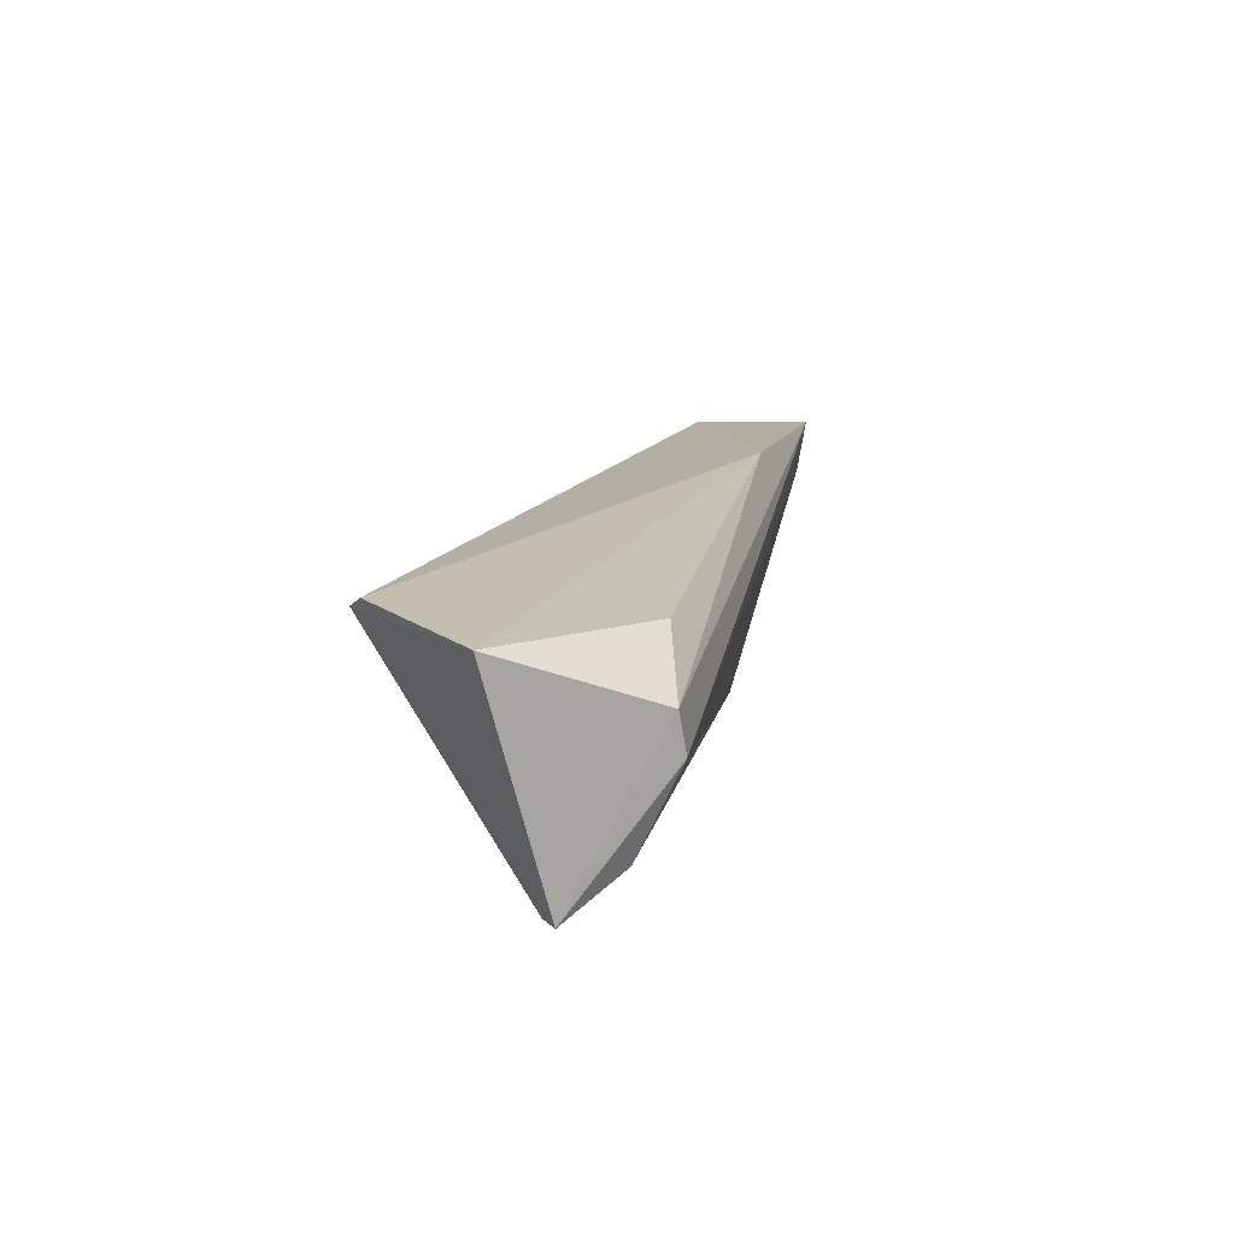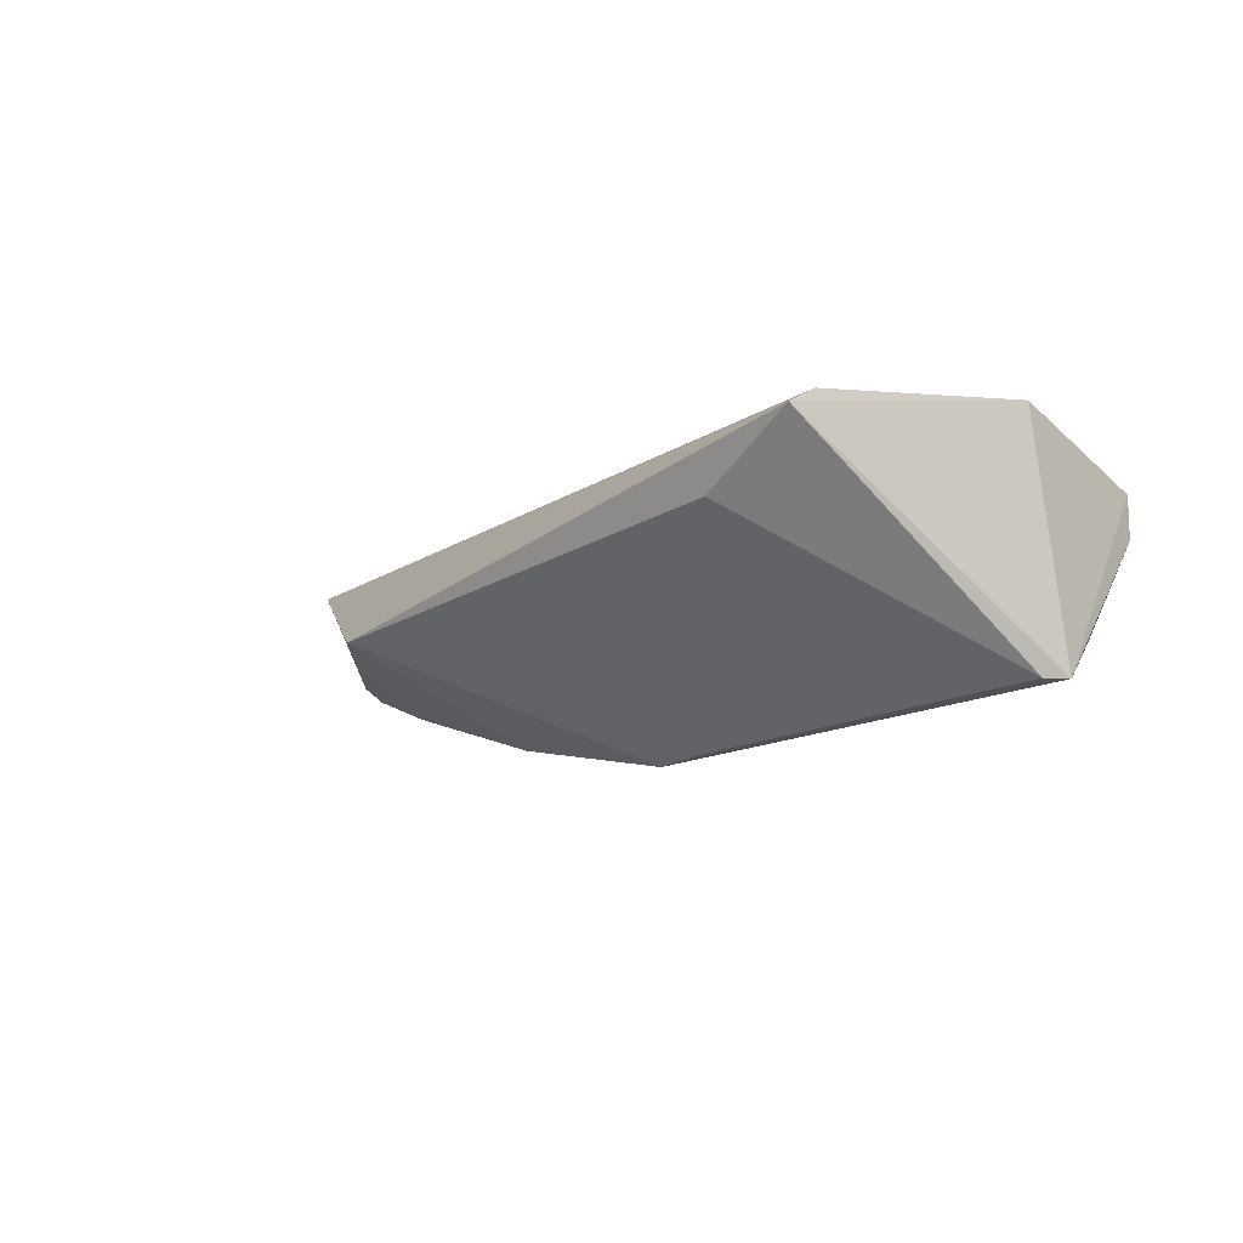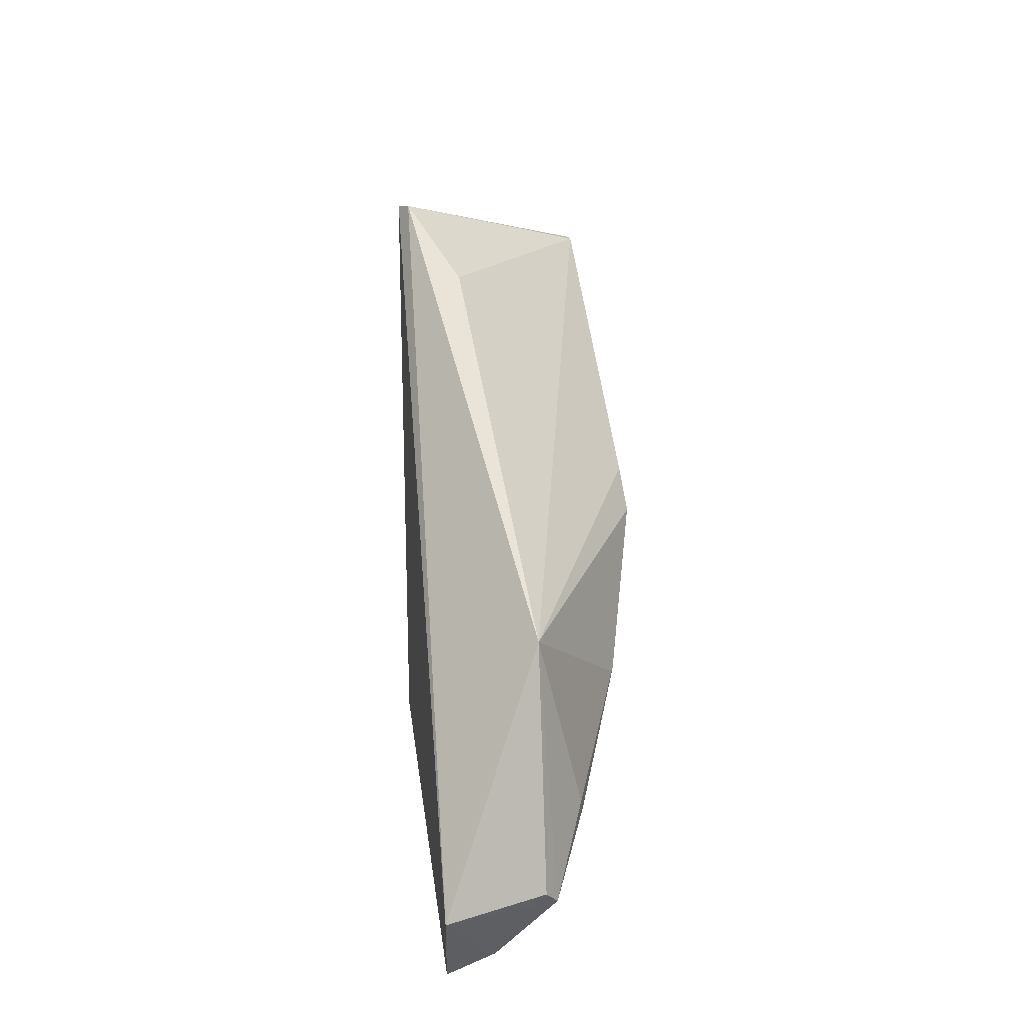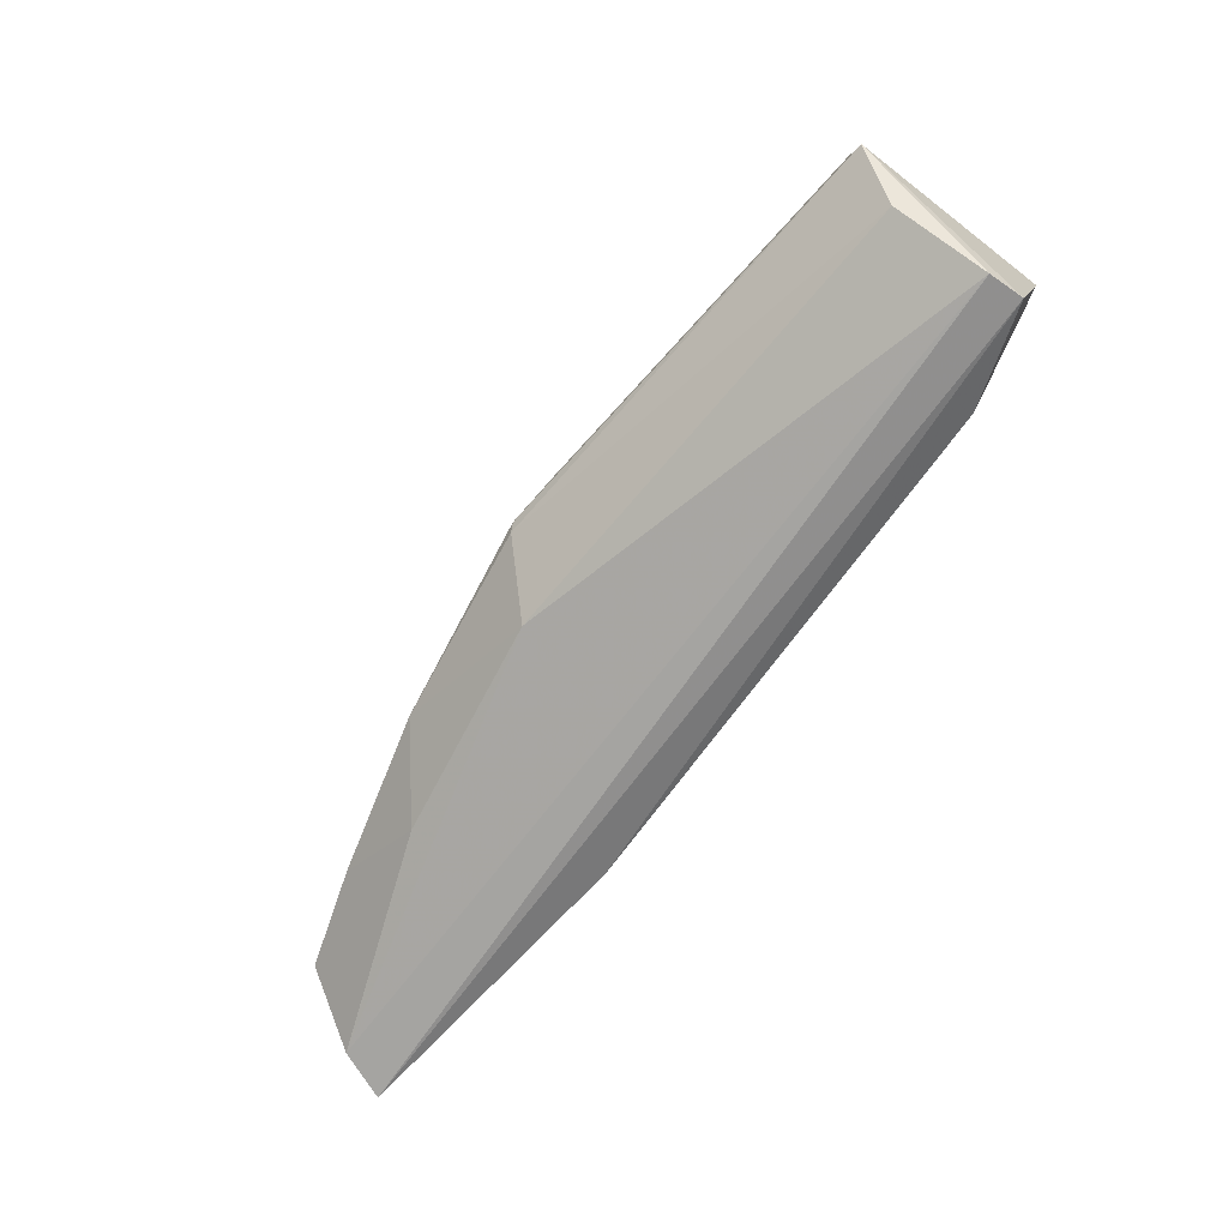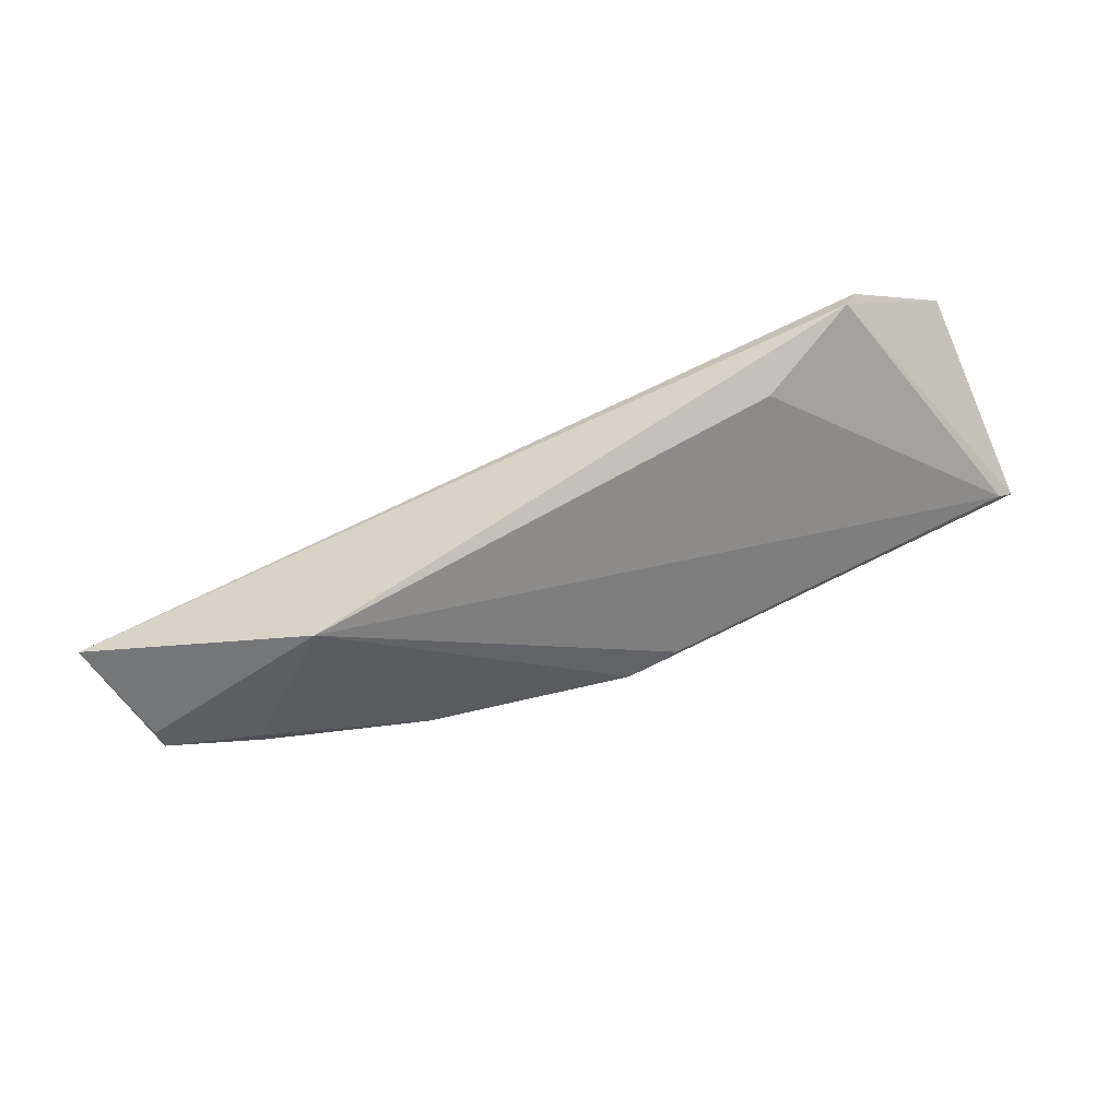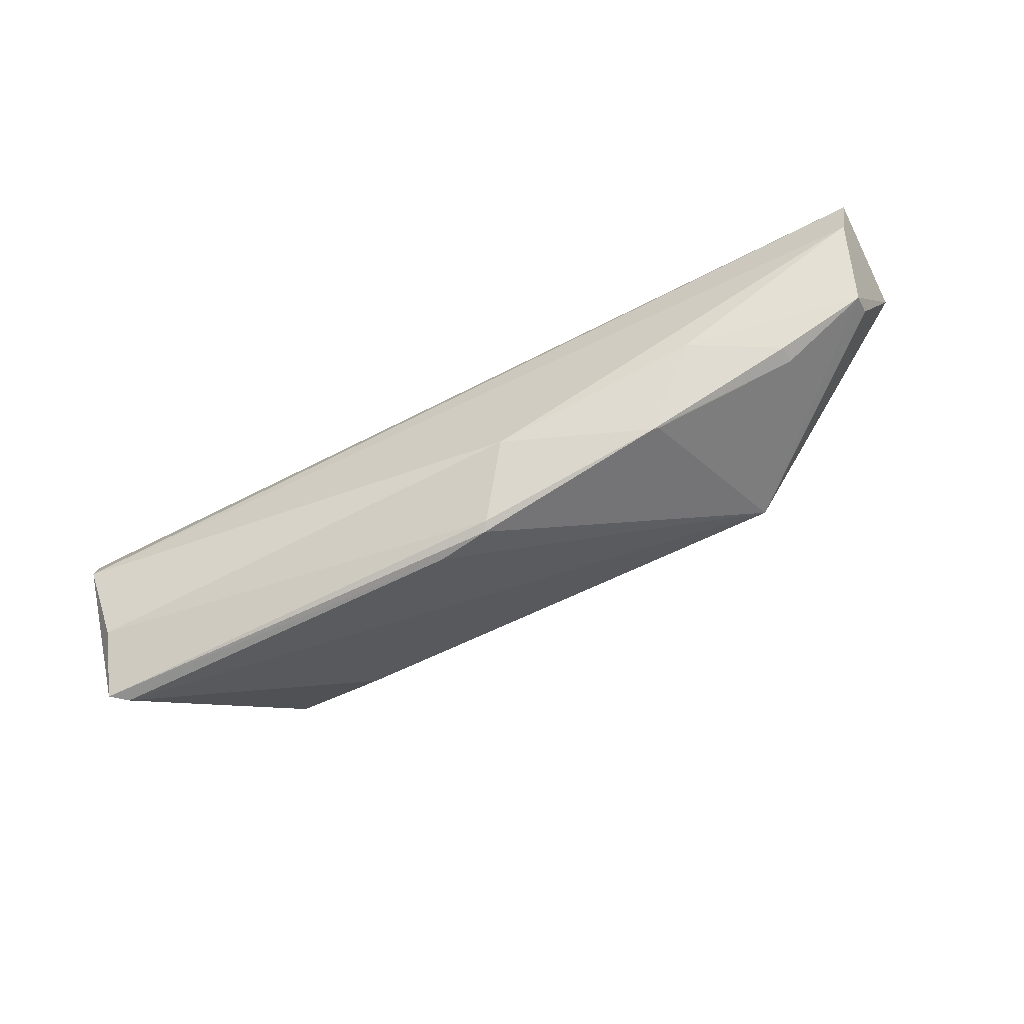
<metadata>
{"format":"obj","ext":"obj","renderer":"f3d","projection":"perspective","resolution":1024,"background":"white","views":[{"elev":11.9,"azim":101.3,"up":"+Y"},{"elev":-16.2,"azim":47.7,"up":"+Y"},{"elev":53.5,"azim":-97.6,"up":"+Z"},{"elev":-71.0,"azim":48.0,"up":"+Z"},{"elev":76.3,"azim":-26.2,"up":"+Z"},{"elev":-69.9,"azim":-153.8,"up":"+Y"}]}
</metadata>
<code>
v -0.01067 -0.131 0.0296
v 0.000223 -0.1513 0.01136
v 0.0003086 -0.1349 0.002614
v -0.09026 -0.1257 0.004199
v -0.06883 -0.1375 0.02827
v -0.04787 -0.1455 0.006058
v -0.06001 -0.1251 0.005077
v 0.00164 -0.1311 0.01668
v -0.02105 -0.1355 0.02824
v -0.09036 -0.126 0.01596
v -0.001556 -0.147 0.00628
v -0.000129 -0.1384 0.00206
v -0.08706 -0.1369 0.01085
v -0.04307 -0.1512 0.0123
v -0.009172 -0.13 0.02826
v -0.009098 -0.1306 0.004848
v -0.001386 -0.1512 0.01272
v -0.08903 -0.1306 0.004923
v -0.08719 -0.1358 0.01288
v -0.06253 -0.1463 0.01148
v -0.04365 -0.1508 0.01139
v -0.03788 -0.1511 0.01308
v -0.0689 -0.1401 0.006651
v -0.07789 -0.1406 0.01287
v -0.07781 -0.1408 0.01116
v -0.06302 -0.1461 0.01167
f 7 3 4
f 8 1 2
f 8 2 3
f 9 1 5
f 10 5 1
f 10 7 4
f 12 4 3
f 12 11 6
f 12 3 2
f 12 2 11
f 15 8 7
f 15 1 8
f 15 10 1
f 15 7 10
f 16 8 3
f 16 3 7
f 16 7 8
f 17 9 5
f 17 2 1
f 17 1 9
f 18 12 6
f 18 4 12
f 18 13 10
f 18 10 4
f 19 13 5
f 19 5 10
f 19 10 13
f 21 11 2
f 21 2 14
f 21 6 11
f 21 20 6
f 21 14 20
f 22 14 2
f 22 2 17
f 22 17 5
f 22 5 14
f 23 18 6
f 23 6 20
f 23 13 18
f 24 5 13
f 25 23 20
f 25 13 23
f 25 24 13
f 25 20 24
f 26 24 20
f 26 5 24
f 26 20 14
f 26 14 5

</code>
